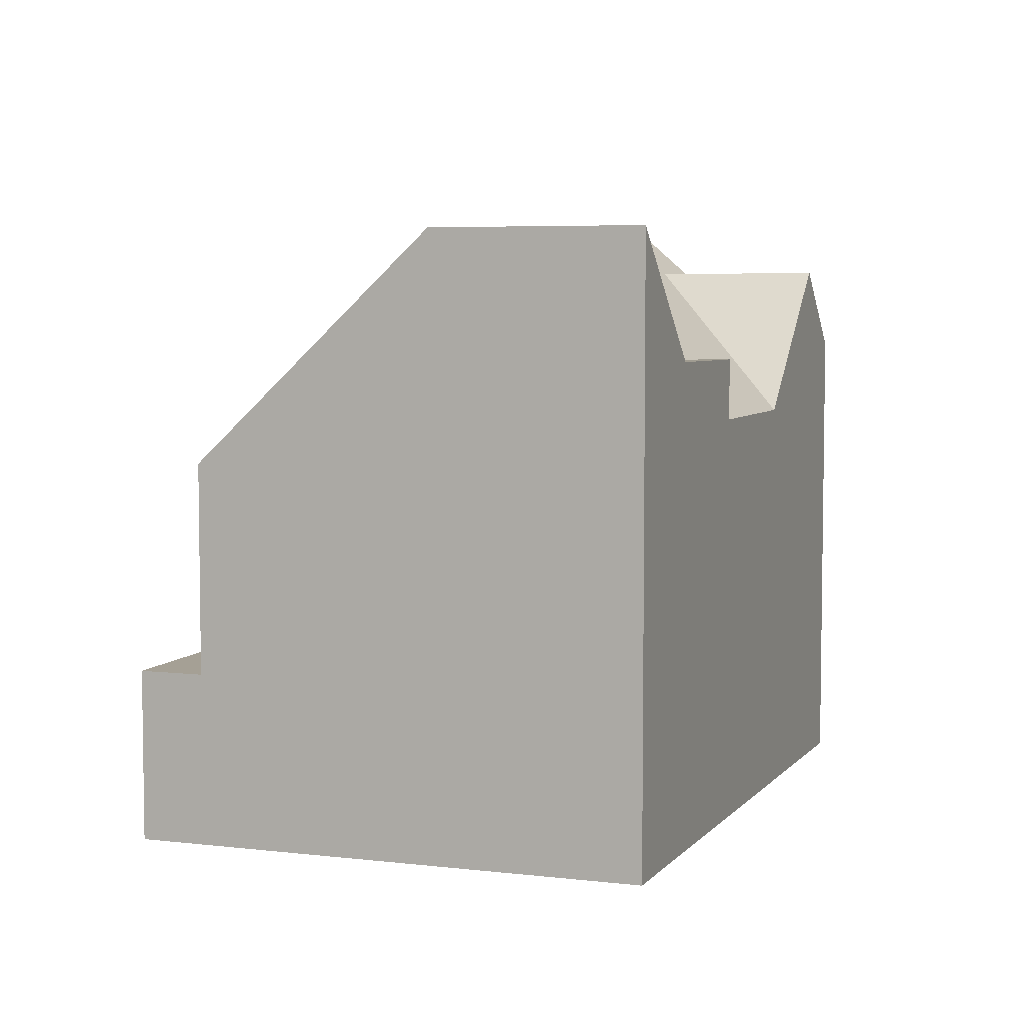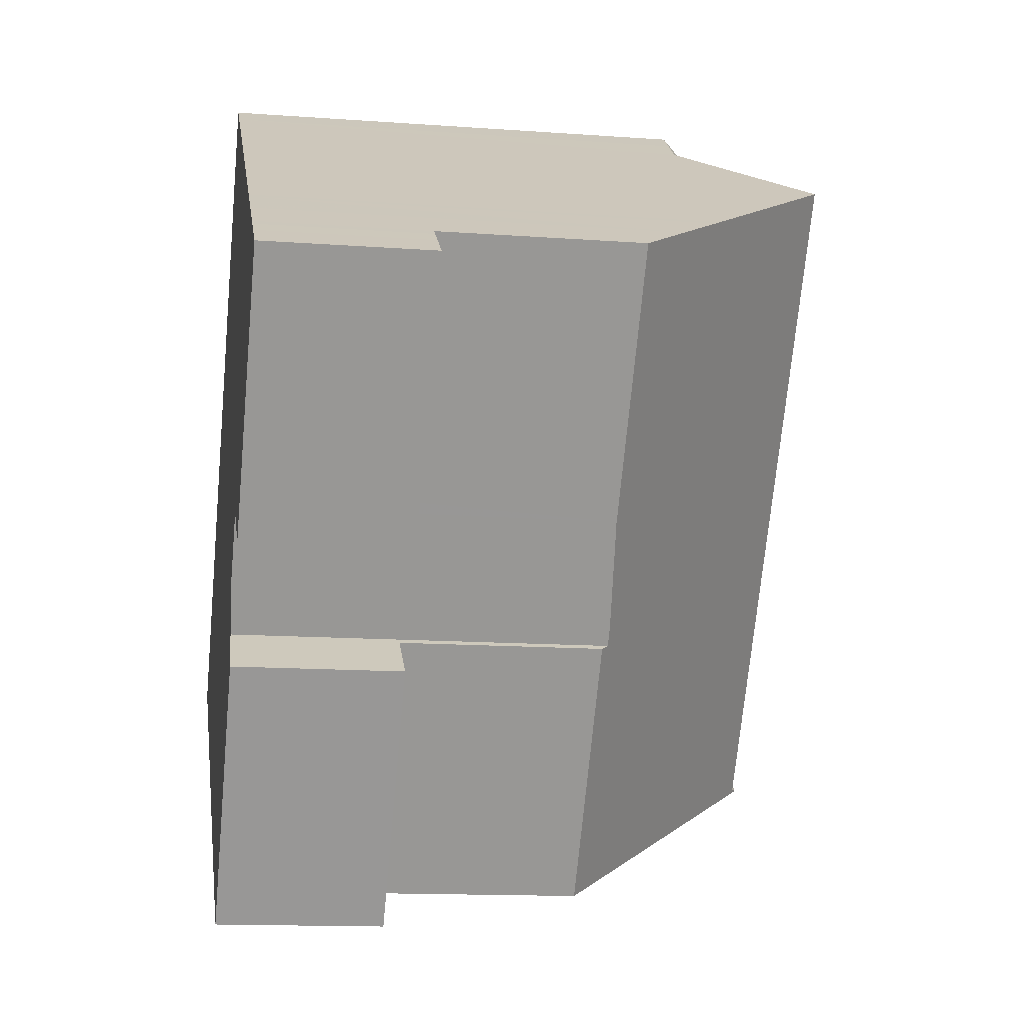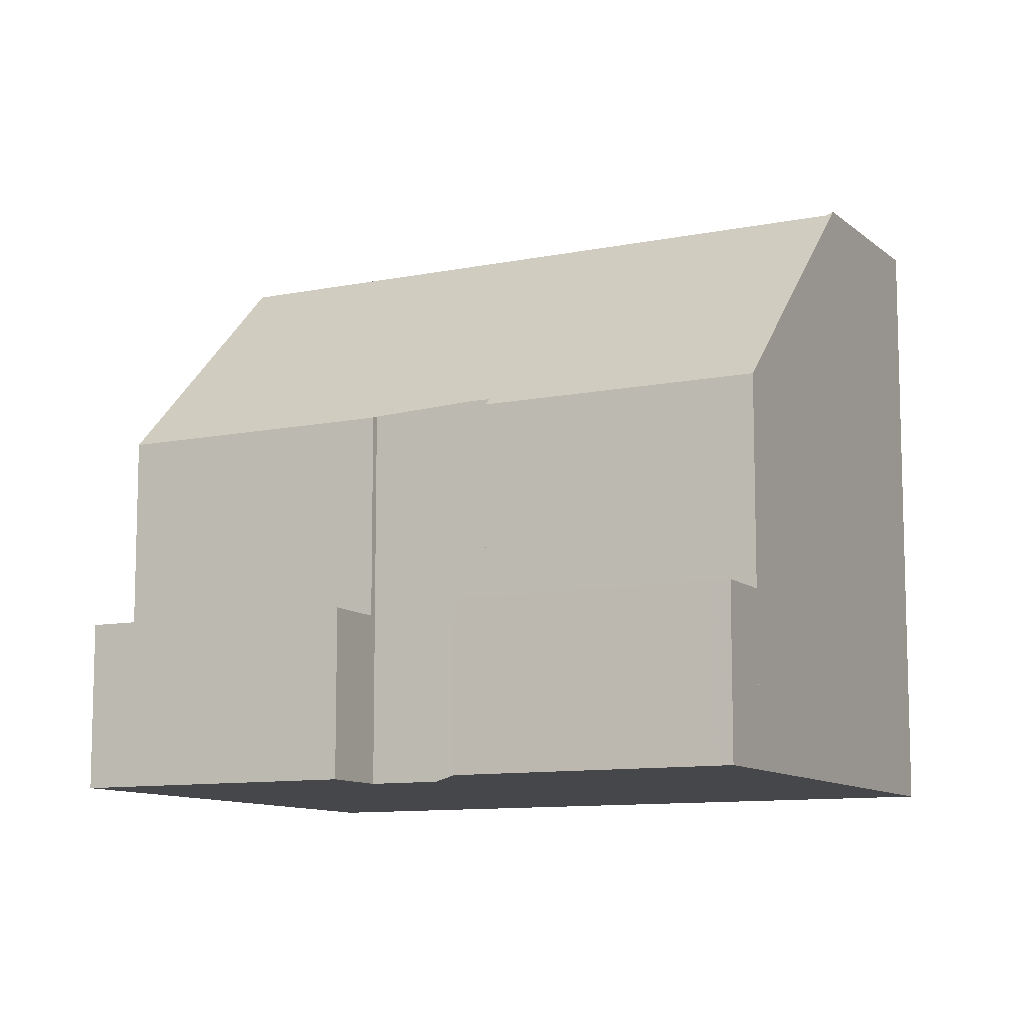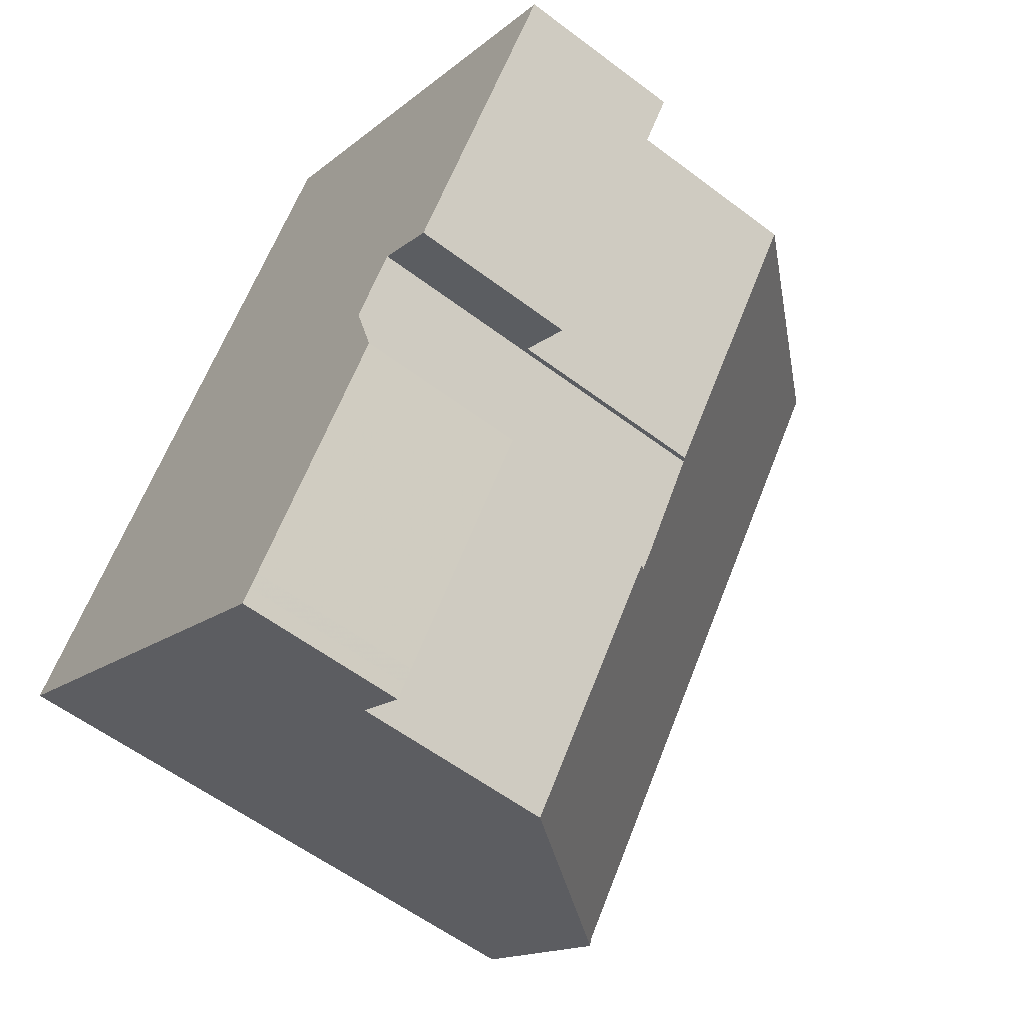
<metadata>
{"format":"obj","ext":"obj","renderer":"f3d","projection":"perspective","resolution":1024,"background":"white","views":[{"elev":5.9,"azim":56.1,"up":"+Z"},{"elev":-13.9,"azim":-99.2,"up":"+Y"},{"elev":-10.2,"azim":-27.3,"up":"+Z"},{"elev":-57.1,"azim":-128.3,"up":"+Y"}]}
</metadata>
<code>
v -694.6 -1435 8.111
v -696.3 -1432 8.102
v -701.2 -1428 3.595
v -692.3 -1441 3.595
v -695.9 -1436 3.595
v -697.5 -1433 3.595
v -683.4 -1434 12.81
v -692.2 -1422 10.09
v -687.1 -1437 12.69
v -695.9 -1425 12.65
v -687.2 -1437 12.69
v -687.1 -1437 12.79
v -695.4 -1425 12.65
v -694.3 -1427 12.65
v -695.6 -1427 11.78
v -698.3 -1426 9.856
v -691.1 -1436 9.977
v -696.1 -1430 9.801
v -698.5 -1426 9.717
v -695.9 -1425 12.65
v -687.1 -1437 12.79
v -694.8 -1435 7.963
v -691.2 -1440 7.985
v -700 -1428 7.931
v -696.4 -1433 7.953
v -687.2 -1437 12.69
v -689.2 -1426 8.73
v -693.4 -1423 10.04
v -687 -1429 8.746
v -695 -1437 3.595
v -694.1 -1436 3.595
v -695 -1435 3.595
v -696.6 -1433 3.595
v -700.2 -1428 3.595
v -691.4 -1440 3.595
v -691.2 -1440 3.595
v -694.8 -1435 3.595
v -696.4 -1433 3.595
v -700 -1428 3.595
v -687.2 -1437 12.69
v -685 -1432 10.11
v -686.3 -1433 10.08
v -696.6 -1432 3.595
v -694.1 -1436 7.967
v -696.8 -1432 3.595
v -697.8 -1433 3.595
v -694.8 -1435 6.758
v -696.4 -1433 4.024
v -695.4 -1425 12.65
v -689.2 -1426 8.73
v -691.1 -1423 11.86
v -694 -1426 11.81
v -693.9 -1436 3.595
v -696.6 -1432 7.952
v -696.4 -1433 7.644
v -694.8 -1435 4.991
v -693.4 -1423 10.04
v -694 -1426 11.81
v -694 -1426 11.81
v -691.1 -1423 11.86
v -694.3 -1427 12.65
v -689.4 -1438 10.04
v -686.3 -1433 10.08
v -685 -1432 10.11
v -688.2 -1430 10.01
v -687 -1429 10.04
v -691.1 -1426 9.905
v -690 -1425 9.928
v -686.3 -1433 10.08
v -691.1 -1426 9.905
v -683.7 -1434 12.81
v -685.3 -1432 10.1
v -691.5 -1424 11.85
v -692.5 -1422 10.08
v -687.3 -1429 10.03
v -690.3 -1425 9.921
v -689.7 -1426 9.056
v -687.3 -1429 9.068
v -691.5 -1424 11.85
v -689.7 -1426 9.056
v -685.3 -1432 10.1
v -695.7 -1425 12.65
v -695.7 -1425 12.65
v -697.7 -1426 10.27
v -698.2 -1427 9.726
v -693.6 -1423 10.43
v -692.3 -1422 10.48
v -691.9 -1422 10.49
v -699.8 -1428 3.595
v -693.6 -1423 10.43
v -699.8 -1428 7.932
v -700 -1428 3.595
v -700.9 -1429 3.595
v -690.7 -1432 12.67
v -687.3 -1429 10.03
v -688.2 -1430 10.01
v -693.1 -1434 9.908
v -694.6 -1435 8.111
v -690.7 -1432 12.67
v -687 -1429 8.746
v -687.3 -1429 9.068
v -688.2 -1430 10.01
v -687 -1429 10.04
v -689.6 -1438 10.03
v -687.3 -1437 12.69
v -687.5 -1437 12.47
v -687.3 -1437 12.69
v -687.1 -1436 12.48
v -691.6 -1440 3.595
v -683.9 -1434 12.51
v -683.6 -1434 12.52
v -692.5 -1440 3.595
v -691.4 -1439 7.983
v -687.1 -1436 12.48
v -691.4 -1439 3.595
v -689.8 -1438 10.02
v -687.5 -1436 12.69
v -687.5 -1436 12.69
v -688 -1437 12.12
v -687 -1436 12.12
v -683.8 -1434 12.14
v -684.1 -1434 12.14
v -691.6 -1439 7.982
v -687 -1436 12.12
v -691.6 -1439 3.595
v -691.8 -1439 3.595
v -692.7 -1440 3.595
v -694.5 -1436 3.595
v -692.2 -1440 3.595
v -700.3 -1428 3.595
v -697.2 -1433 3.595
v -692 -1440 3.595
v -691.8 -1440 3.595
v -695.3 -1435 3.595
v -696.9 -1433 3.595
v -700.6 -1428 3.595
v -685.6 -1432 10.09
v -687.5 -1430 10.02
v -687.5 -1430 9.326
v -691.7 -1424 11.85
v -692.5 -1423 10.47
v -692.7 -1422 10.07
v -691.7 -1424 11.85
v -684.4 -1434 12.14
v -685.6 -1432 10.09
v -684.1 -1434 12.51
v -690.5 -1425 9.916
v -690.1 -1426 9.313
v -684 -1435 12.81
v -687.5 -1430 10.02
v -687.5 -1430 9.326
v -690.1 -1426 9.313
v -688.8 -1437 11.62
v -691.6 -1433 11.6
v -696.6 -1426 11.57
v -696.9 -1425 11.57
v -688.5 -1437 11.62
v -688.3 -1437 11.62
v -695.9 -1427 11.58
v -688.1 -1437 11.62
v -695.6 -1427 11.58
v -692.7 -1429 12.66
v -689.5 -1427 9.316
v -690.1 -1427 9.941
v -697.3 -1432 3.595
v -696.9 -1432 3.595
v -692.7 -1429 12.66
v -697.9 -1433 3.595
v -695.1 -1431 9.837
v -696.5 -1432 8.207
v -693.6 -1430 11.59
v -696.7 -1432 3.595
v -696.7 -1432 7.951
v -688.9 -1426 8.732
v -689.2 -1427 9.058
v -696.7 -1433 3.595
v -697 -1433 3.595
v -697.7 -1433 3.595
v -692.4 -1430 12.66
v -689.8 -1428 9.95
v -689.2 -1427 9.318
v -692.4 -1430 12.66
v -694.8 -1431 9.845
v -693.3 -1430 11.59
v -696.5 -1432 7.812
v -696.5 -1432 3.851
v -689 -1427 9.059
v -688.7 -1427 8.734
v -696.5 -1432 7.952
v -696.5 -1432 3.595
v -690.9 -1432 12.67
v -688.4 -1430 10
v -687.8 -1429 9.325
v -690.9 -1432 12.67
v -694.9 -1434 8.109
v -693.4 -1433 9.899
v -691.9 -1432 11.6
v -687.5 -1429 9.066
v -687.2 -1429 8.744
v -688.7 -1435 12.68
v -686.3 -1433 10.15
v -685.5 -1432 10.16
v -693.3 -1438 3.595
v -693.9 -1438 3.595
v -693 -1438 3.595
v -691.1 -1436 9.98
v -688.7 -1435 12.68
v -689.6 -1435 11.61
v -686.3 -1433 10.15
v -685.3 -1432 10.16
v -685 -1432 10.17
v -692.8 -1438 7.975
v -692.8 -1438 3.595
v -691 -1436 10.1
v -690.4 -1439 8.936
v -690.6 -1439 8.935
v -692.7 -1436 8.922
v -693.9 -1434 8.914
v -690.8 -1439 8.934
v -692 -1437 8.926
v -699 -1427 8.884
v -699.2 -1427 8.882
v -695.9 -1431 8.902
v -696.3 -1431 8.9
v -695.7 -1432 8.904
v -694.2 -1434 8.913
v -691.2 -1440 7.985
v -691.4 -1439 7.983
v -694.1 -1436 7.967
v -694.8 -1435 7.963
v -691.6 -1439 7.982
v -692.8 -1438 7.975
v -699.8 -1428 7.932
v -700 -1428 7.931
v -696.7 -1432 7.951
v -696.5 -1432 7.952
v -696.6 -1432 7.952
v -696.4 -1433 7.953
v -696.6 -1432 3.595
v -696.5 -1432 3.595
v -691.4 -1439 3.595
v -691.2 -1440 3.595
v -692.8 -1438 3.595
v -691.6 -1439 3.595
v -696.7 -1432 3.595
v -693.9 -1436 3.595
v -694.8 -1435 3.595
v -699.8 -1428 3.595
v -696.4 -1433 3.595
v -700 -1428 3.595
v -694.6 -1435 8.111
v -694.6 -1435 8.111
v -694.6 -1435 0
v -694.6 -1435 0
v -696.4 -1433 7.953
v -696.3 -1432 8.102
v -696.3 -1432 -1.776e-15
v -696.4 -1433 -8.882e-16
v -700.6 -1428 3.595
v -701.2 -1428 3.595
v -701.2 -1428 0
v -700.6 -1428 0
v -692.5 -1440 3.595
v -692.3 -1441 3.595
v -692.3 -1441 0
v -692.5 -1440 0
v -695.3 -1435 3.595
v -695.9 -1436 3.595
v -695.9 -1436 0
v -695.3 -1435 0
v -697.7 -1433 3.595
v -697.5 -1433 3.595
v -697.5 -1433 0
v -697.7 -1433 0
v -683.7 -1434 12.81
v -683.4 -1434 12.81
v -683.4 -1434 0
v -683.7 -1434 1.776e-15
v -691.9 -1422 10.49
v -692.2 -1422 10.09
v -692.2 -1422 1.776e-15
v -691.9 -1422 -1.776e-15
v -688.1 -1437 11.62
v -687.1 -1437 12.69
v -687.1 -1437 -1.776e-15
v -688.1 -1437 1.776e-15
v -687.1 -1437 12.69
v -687.1 -1437 12.79
v -687.1 -1437 -1.776e-15
v -687.1 -1437 -1.776e-15
v -696.9 -1425 11.57
v -698.3 -1426 9.856
v -698.3 -1426 -1.776e-15
v -696.9 -1425 0
v -698.3 -1426 9.856
v -698.5 -1426 9.717
v -698.5 -1426 -1.776e-15
v -698.3 -1426 -1.776e-15
v -693.4 -1423 10.04
v -695.9 -1425 12.65
v -695.9 -1425 -1.776e-15
v -693.4 -1423 1.776e-15
v -692.7 -1422 10.07
v -693.4 -1423 10.04
v -693.4 -1423 1.776e-15
v -692.7 -1422 -1.776e-15
v -695.9 -1436 3.595
v -695 -1437 3.595
v -695 -1437 0
v -695.9 -1436 0
v -694.8 -1435 3.595
v -695 -1435 3.595
v -695 -1435 0
v -694.8 -1435 0
v -696.9 -1433 3.595
v -696.6 -1433 3.595
v -696.6 -1433 0
v -696.9 -1433 0
v -700 -1428 3.595
v -700.2 -1428 3.595
v -700.2 -1428 0
v -700 -1428 0
v -691.8 -1440 3.595
v -691.4 -1440 3.595
v -691.4 -1440 0
v -691.8 -1440 0
v -697.9 -1433 3.595
v -697.8 -1433 3.595
v -697.8 -1433 0
v -697.9 -1433 0
v -688.9 -1426 8.732
v -689.2 -1426 8.73
v -689.2 -1426 0
v -688.9 -1426 0
v -690 -1425 9.928
v -691.1 -1423 11.86
v -691.1 -1423 1.776e-15
v -690 -1425 1.776e-15
v -690.4 -1439 8.936
v -689.4 -1438 10.04
v -689.4 -1438 0
v -690.4 -1439 -1.776e-15
v -685 -1432 10.17
v -685 -1432 10.11
v -685 -1432 1.776e-15
v -685 -1432 0
v -689.2 -1426 8.73
v -690 -1425 9.928
v -690 -1425 1.776e-15
v -689.2 -1426 0
v -684 -1435 12.81
v -683.7 -1434 12.81
v -683.7 -1434 1.776e-15
v -684 -1435 0
v -692.2 -1422 10.09
v -692.5 -1422 10.08
v -692.5 -1422 0
v -692.2 -1422 1.776e-15
v -691.1 -1423 11.86
v -691.9 -1422 10.49
v -691.9 -1422 -1.776e-15
v -691.1 -1423 1.776e-15
v -701.2 -1428 3.595
v -700.9 -1429 3.595
v -700.9 -1429 0
v -701.2 -1428 0
v -694.9 -1434 8.109
v -694.6 -1435 8.111
v -694.6 -1435 0
v -694.9 -1434 0
v -685 -1432 10.11
v -687 -1429 10.04
v -687 -1429 0
v -685 -1432 1.776e-15
v -683.4 -1434 12.81
v -683.6 -1434 12.52
v -683.6 -1434 0
v -683.4 -1434 0
v -692.7 -1440 3.595
v -692.5 -1440 3.595
v -692.5 -1440 0
v -692.7 -1440 0
v -683.6 -1434 12.52
v -683.8 -1434 12.14
v -683.8 -1434 0
v -683.6 -1434 0
v -693.9 -1438 3.595
v -692.7 -1440 3.595
v -692.7 -1440 0
v -693.9 -1438 0
v -692.3 -1441 3.595
v -691.8 -1440 3.595
v -691.8 -1440 0
v -692.3 -1441 0
v -695 -1435 3.595
v -695.3 -1435 3.595
v -695.3 -1435 0
v -695 -1435 0
v -697.5 -1433 3.595
v -696.9 -1433 3.595
v -696.9 -1433 0
v -697.5 -1433 0
v -700.2 -1428 3.595
v -700.6 -1428 3.595
v -700.6 -1428 0
v -700.2 -1428 0
v -692.5 -1422 10.08
v -692.7 -1422 10.07
v -692.7 -1422 -1.776e-15
v -692.5 -1422 0
v -687.1 -1437 12.79
v -684 -1435 12.81
v -684 -1435 0
v -687.1 -1437 -1.776e-15
v -695.9 -1425 12.65
v -696.9 -1425 11.57
v -696.9 -1425 0
v -695.9 -1425 -1.776e-15
v -689.4 -1438 10.04
v -688.1 -1437 11.62
v -688.1 -1437 1.776e-15
v -689.4 -1438 0
v -700.9 -1429 3.595
v -697.9 -1433 3.595
v -697.9 -1433 0
v -700.9 -1429 0
v -688.7 -1427 8.734
v -688.9 -1426 8.732
v -688.9 -1426 0
v -688.7 -1427 0
v -697.8 -1433 3.595
v -697.7 -1433 3.595
v -697.7 -1433 0
v -697.8 -1433 0
v -687.2 -1429 8.744
v -688.7 -1427 8.734
v -688.7 -1427 0
v -687.2 -1429 0
v -696.3 -1432 8.102
v -694.9 -1434 8.109
v -694.9 -1434 0
v -696.3 -1432 -1.776e-15
v -687 -1429 8.746
v -687.2 -1429 8.744
v -687.2 -1429 0
v -687 -1429 0
v -695 -1437 3.595
v -693.9 -1438 3.595
v -693.9 -1438 0
v -695 -1437 0
v -683.8 -1434 12.14
v -685 -1432 10.17
v -685 -1432 0
v -683.8 -1434 0
v -691.2 -1440 7.985
v -690.4 -1439 8.936
v -690.4 -1439 -1.776e-15
v -691.2 -1440 -8.882e-16
v -698.5 -1426 9.717
v -699.2 -1427 8.882
v -699.2 -1427 0
v -698.5 -1426 -1.776e-15
v -694.6 -1435 8.111
v -694.8 -1435 7.963
v -694.8 -1435 -8.882e-16
v -694.6 -1435 0
v -699.2 -1427 8.882
v -700 -1428 7.931
v -700 -1428 0
v -699.2 -1427 0
v -691.4 -1440 3.595
v -691.2 -1440 3.595
v -691.2 -1440 0
v -691.4 -1440 0
v -696.6 -1433 3.595
v -696.4 -1433 3.595
v -696.4 -1433 0
v -696.6 -1433 0
v -701.2 -1428 0
v -692.2 -1422 0
v -683.4 -1434 0
v -692.3 -1441 0
v -695.9 -1436 0
v -694.6 -1435 0
v -696.3 -1432 0
v -697.5 -1433 0
f 241 109 126 244
f 155 82 13 15 159
f 158 106 11 9 160
f 12 9 11
f 15 13 14
f 171 161 15 14 162
f 159 15 161
f 86 58 49 83
f 111 7 71 110
f 88 51 73 87
f 148 67 147
f 246 31 32 247
f 128 30 5 134
f 178 46 131 177
f 132 112 127 129
f 44 22 47
f 173 91 89 172
f 248 92 34 250
f 130 93 3 136
f 56 37 53
f 190 38 48 186
f 61 49 58
f 185 55 25 189
f 115 36 23 113
f 167 61 58 70 164
f 78 29 66 75
f 147 67 59 143
f 175 80 50 174
f 146 110 71 149
f 141 87 73 140
f 76 68 27 77
f 151 78 75 150
f 79 60 68 76
f 163 152 80 175
f 156 10 82 155
f 85 19 16 84
f 83 20 57 86
f 87 74 8 88
f 91 24 39 89
f 142 74 87 141
f 239 45 166 245
f 165 131 46 168
f 222 19 85 221
f 224 18 169 223
f 221 85 18 224
f 216 104 62 215
f 138 95 81 137
f 218 97 17 217
f 107 11 106
f 240 176 45 239
f 103 41 81 95
f 108 40 105
f 220 206 116 219
f 200 118 119 153 208
f 209 120 117 207
f 242 35 109 241
f 153 119 157
f 211 121 122 210
f 133 4 112 132
f 210 122 144 202
f 213 125 123 212
f 219 116 104 216
f 118 107 106 119
f 120 108 105 117
f 157 119 106 158
f 121 111 110 122
f 144 122 110 146
f 125 115 113 123
f 243 205 31 246
f 204 30 128 203
f 203 128 31 205
f 166 45 131 165
f 132 109 35 133
f 134 32 31 128
f 177 131 45 176
f 129 126 109 132
f 136 34 92 130
f 137 42 96 138
f 141 90 28 142
f 202 144 124 201
f 146 114 124 144
f 147 76 77 148
f 143 79 76 147
f 149 21 26 114 146
f 140 52 90 141
f 150 65 151
f 164 70 152 163
f 208 153 214
f 155 84 16 156
f 214 153 157 116 206
f 158 104 116 157
f 159 84 155
f 160 62 104 158
f 169 18 161 171
f 161 18 85 84 159
f 193 139 102 192
f 165 130 92 166
f 245 166 92 248
f 168 93 130 165
f 226 196 97 218
f 191 99 154 197
f 186 48 55 185
f 197 154 97 196
f 199 100 101 198
f 198 101 139 193
f 192 102 94 194
f 176 33 135 177
f 249 33 176 240
f 177 135 6 178
f 180 164 163 181
f 223 169 183 225
f 235 170 237
f 184 171 162 179
f 185 54 173 172 43 186
f 183 169 171 184
f 187 175 174 188
f 181 163 175 187
f 182 167 164 180
f 186 43 190
f 189 54 185
f 192 180 181 193
f 225 183 196 226
f 197 184 179 191
f 196 183 184 197
f 198 187 188 199
f 193 181 187 198
f 194 182 180 192
f 201 63 145 202
f 203 129 127 204
f 205 126 129 203
f 217 17 206 220
f 208 154 99 200
f 207 94 102 69 209
f 210 72 64 211
f 202 145 72 210
f 212 44 47 56 53 213
f 244 126 205 243
f 214 17 97 154 208
f 206 17 214
f 228 216 215 227
f 230 1 98 218 217 229
f 232 220 219 231
f 229 217 220 232
f 234 222 221 233
f 223 170 224
f 233 221 224 170 235
f 231 219 216 228
f 237 170 223 225 236
f 236 225 226 195 2 238
f 218 98 195 226
f 252 253 254 251
f 256 257 258 255
f 260 261 262 259
f 264 265 266 263
f 268 269 270 267
f 272 273 274 271
f 276 277 278 275
f 280 281 282 279
f 284 285 286 283
f 288 289 290 287
f 292 293 294 291
f 296 297 298 295
f 300 301 302 299
f 304 305 306 303
f 308 309 310 307
f 312 313 314 311
f 316 317 318 315
f 320 321 322 319
f 324 325 326 323
f 328 329 330 327
f 332 333 334 331
f 336 337 338 335
f 340 341 342 339
f 344 345 346 343
f 348 349 350 347
f 352 353 354 351
f 356 357 358 355
f 360 361 362 359
f 364 365 366 363
f 368 369 370 367
f 372 373 374 371
f 376 377 378 375
f 380 381 382 379
f 384 385 386 383
f 388 389 390 387
f 392 393 394 391
f 396 397 398 395
f 400 401 402 399
f 404 405 406 403
f 408 409 410 407
f 412 413 414 411
f 416 417 418 415
f 420 421 422 419
f 424 425 426 423
f 428 429 430 427
f 432 433 434 431
f 436 437 438 435
f 440 441 442 439
f 444 445 446 443
f 448 449 450 447
f 452 453 454 451
f 456 457 458 455
f 460 461 462 459
f 464 465 466 463
f 468 469 470 467
f 472 473 474 471
f 476 477 478 475
f 480 481 482 483 484 485 486 479

</code>
